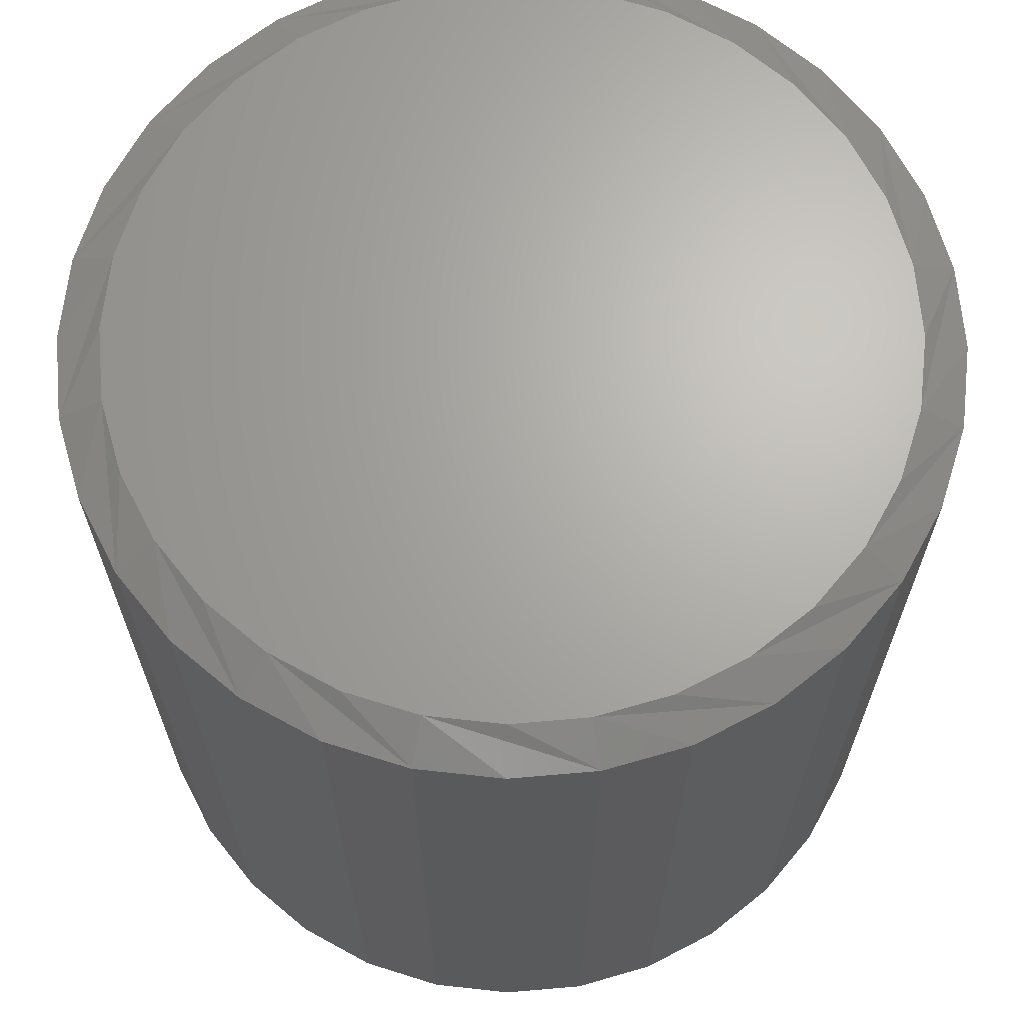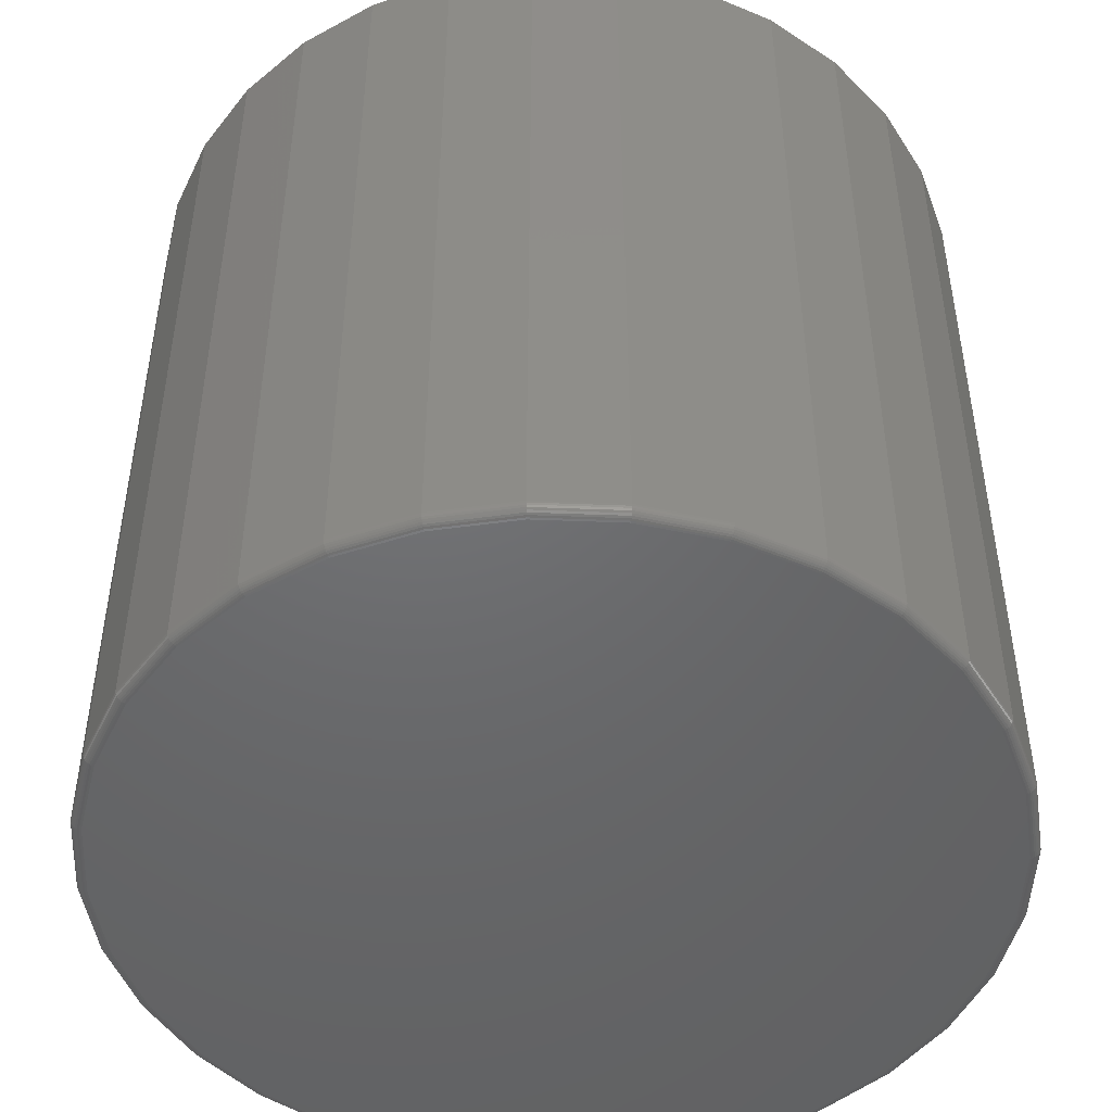
<metadata>
{"format":"stl","ext":"stl","renderer":"f3d","projection":"perspective","resolution":1024,"background":"white","views":[{"elev":66.7,"azim":34.4,"up":"+Z"},{"elev":-48.3,"azim":-98.1,"up":"+Z"}]}
</metadata>
<code>
# stl→obj: 352 verts, 700 faces
v 0.3183 -3.526e-16 0.007812
v 0.3183 -7.622e-17 0.6016
v 0.3123 -0.06071 0.007812
v 0.3123 -0.06071 0.6016
v 0.2946 -0.1191 0.007812
v 0.2946 -0.1191 0.6016
v 0.2658 -0.1729 0.007812
v 0.2658 -0.1729 0.6016
v 0.2271 -0.22 0.007812
v 0.2271 -0.22 0.6016
v 0.18 -0.2587 0.007812
v 0.18 -0.2587 0.6016
v 0.1262 -0.2875 0.007812
v 0.1262 -0.2875 0.6016
v 0.06778 -0.3052 0.007812
v 0.06778 -0.3052 0.6016
v 0.007072 -0.3112 0.007812
v 0.007072 -0.3112 0.6016
v -0.05364 -0.3052 0.007812
v -0.05364 -0.3052 0.6016
v -0.112 -0.2875 0.007812
v -0.112 -0.2875 0.6016
v -0.1658 -0.2587 0.007812
v -0.1658 -0.2587 0.6016
v -0.213 -0.22 0.007812
v -0.213 -0.22 0.6016
v -0.2517 -0.1729 0.007812
v -0.2517 -0.1729 0.6016
v -0.2804 -0.1191 0.007812
v -0.2804 -0.1191 0.6016
v -0.2981 -0.06071 0.007812
v -0.2981 -0.06071 0.6016
v -0.3041 3.811e-17 0.007812
v -0.3041 3.811e-17 0.6016
v -0.2981 0.06071 0.007812
v -0.2981 0.06071 0.6016
v -0.2804 0.1191 0.007812
v -0.2804 0.1191 0.6016
v -0.2517 0.1729 0.007812
v -0.2517 0.1729 0.6016
v -0.213 0.22 0.007812
v -0.213 0.22 0.6016
v -0.1658 0.2587 0.007812
v -0.1658 0.2587 0.6016
v -0.112 0.2875 0.007812
v -0.112 0.2875 0.6016
v -0.05364 0.3052 0.007812
v -0.05364 0.3052 0.6016
v 0.007072 0.3112 0.007812
v 0.007072 0.3112 0.6016
v 0.06778 0.3052 0.007812
v 0.06778 0.3052 0.6016
v 0.1262 0.2875 0.007812
v 0.1262 0.2875 0.6016
v 0.18 0.2587 0.007812
v 0.18 0.2587 0.6016
v 0.2271 0.22 0.007812
v 0.2271 0.22 0.6016
v 0.2658 0.1729 0.007812
v 0.2658 0.1729 0.6016
v 0.2946 0.1191 0.007812
v 0.2946 0.1191 0.6016
v 0.3123 0.06071 0.007812
v 0.3123 0.06071 0.6016
v 0.007072 0.3034 0
v 0.06626 0.2975 0
v -0.05211 0.2975 0
v 0.007072 -0.3034 0
v -0.05211 -0.2975 0
v 0.06626 -0.2975 0
v -0.109 -0.2803 0
v 0.1232 -0.2803 0
v -0.1615 -0.2522 0
v 0.1756 -0.2522 0
v -0.2074 -0.2145 0
v 0.2216 -0.2145 0
v -0.2452 -0.1685 0
v 0.2593 -0.1685 0
v -0.2732 -0.1161 0
v 0.2874 -0.1161 0
v -0.2905 -0.05918 0
v 0.3046 -0.05918 0
v -0.2963 -2.414e-16 0
v 0.3104 1.861e-16 0
v -0.2905 0.05918 0
v 0.3046 0.05918 0
v -0.2732 0.1161 0
v 0.2874 0.1161 0
v -0.2452 0.1685 0
v 0.2593 0.1685 0
v -0.2074 0.2145 0
v 0.2216 0.2145 0
v -0.1615 0.2522 0
v 0.1756 0.2522 0
v -0.109 0.2803 0
v 0.1232 0.2803 0
v -0.304 -2.22e-16 0.006288
v -0.298 0.06068 0.006288
v -0.3035 -2.498e-16 0.004823
v -0.2975 0.06059 0.004823
v -0.3028 -2.498e-16 0.003472
v -0.2968 0.06045 0.003472
v -0.3018 -2.22e-16 0.002288
v -0.2959 0.06026 0.002288
v -0.3006 -2.22e-16 0.001317
v -0.2947 0.06003 0.001317
v -0.2993 -2.22e-16 0.0005947
v -0.2934 0.05977 0.0005947
v -0.2978 -2.22e-16 0.0001501
v -0.292 0.05948 0.0001501
v 0.3121 0.06068 0.006288
v 0.3181 1.943e-16 0.006288
v 0.3117 0.06059 0.004823
v 0.3177 1.943e-16 0.004823
v 0.311 0.06045 0.003472
v 0.3169 1.943e-16 0.003472
v 0.31 0.06026 0.002288
v 0.316 1.943e-16 0.002288
v 0.3089 0.06003 0.001317
v 0.3148 1.943e-16 0.001317
v 0.3075 0.05977 0.0005947
v 0.3134 1.943e-16 0.0005947
v 0.3061 0.05948 0.0001501
v 0.312 1.943e-16 0.0001501
v 0.2944 0.119 0.006288
v 0.294 0.1189 0.004823
v 0.2934 0.1186 0.003472
v 0.2925 0.1182 0.002288
v 0.2914 0.1178 0.001317
v 0.2901 0.1172 0.0005947
v 0.2888 0.1167 0.0001501
v 0.2657 0.1728 0.006288
v 0.2653 0.1726 0.004823
v 0.2647 0.1722 0.003472
v 0.2639 0.1716 0.002288
v 0.2629 0.171 0.001317
v 0.2618 0.1702 0.0005947
v 0.2606 0.1694 0.0001501
v 0.227 0.2199 0.006288
v 0.2267 0.2196 0.004823
v 0.2262 0.2191 0.003472
v 0.2255 0.2184 0.002288
v 0.2247 0.2176 0.001317
v 0.2237 0.2166 0.0005947
v 0.2227 0.2156 0.0001501
v 0.1799 0.2586 0.006288
v 0.1796 0.2582 0.004823
v 0.1792 0.2576 0.003472
v 0.1787 0.2568 0.002288
v 0.178 0.2559 0.001317
v 0.1773 0.2547 0.0005947
v 0.1765 0.2535 0.0001501
v 0.1261 0.2874 0.006288
v 0.1259 0.2869 0.004823
v 0.1257 0.2863 0.003472
v 0.1253 0.2854 0.002288
v 0.1248 0.2843 0.001317
v 0.1243 0.283 0.0005947
v 0.1238 0.2817 0.0001501
v 0.06775 0.3051 0.006288
v 0.06767 0.3046 0.004823
v 0.06752 0.3039 0.003472
v 0.06733 0.303 0.002288
v 0.0671 0.3018 0.001317
v 0.06684 0.3005 0.0005947
v 0.06655 0.299 0.0001501
v 0.007072 0.311 0.006288
v 0.007072 0.3106 0.004823
v 0.007072 0.3099 0.003472
v 0.007072 0.3089 0.002288
v 0.007072 0.3077 0.001317
v 0.007072 0.3064 0.0005947
v 0.007072 0.3049 0.0001501
v -0.05361 0.3051 0.006288
v -0.05352 0.3046 0.004823
v -0.05338 0.3039 0.003472
v -0.05319 0.303 0.002288
v -0.05296 0.3018 0.001317
v -0.0527 0.3005 0.0005947
v -0.05241 0.299 0.0001501
v -0.112 0.2874 0.006288
v -0.1118 0.2869 0.004823
v -0.1115 0.2863 0.003472
v -0.1111 0.2854 0.002288
v -0.1107 0.2843 0.001317
v -0.1102 0.283 0.0005947
v -0.1096 0.2817 0.0001501
v -0.1657 0.2586 0.006288
v -0.1655 0.2582 0.004823
v -0.1651 0.2576 0.003472
v -0.1645 0.2568 0.002288
v -0.1639 0.2559 0.001317
v -0.1631 0.2547 0.0005947
v -0.1623 0.2535 0.0001501
v -0.2129 0.2199 0.006288
v -0.2125 0.2196 0.004823
v -0.212 0.2191 0.003472
v -0.2114 0.2184 0.002288
v -0.2105 0.2176 0.001317
v -0.2096 0.2166 0.0005947
v -0.2085 0.2156 0.0001501
v -0.2515 0.1728 0.006288
v -0.2512 0.1726 0.004823
v -0.2506 0.1722 0.003472
v -0.2498 0.1716 0.002288
v -0.2488 0.171 0.001317
v -0.2477 0.1702 0.0005947
v -0.2464 0.1694 0.0001501
v -0.2803 0.119 0.006288
v -0.2799 0.1189 0.004823
v -0.2792 0.1186 0.003472
v -0.2783 0.1182 0.002288
v -0.2772 0.1178 0.001317
v -0.276 0.1172 0.0005947
v -0.2746 0.1167 0.0001501
v 0.3121 -0.06068 0.006288
v 0.3117 -0.06059 0.004823
v 0.311 -0.06045 0.003472
v 0.31 -0.06026 0.002288
v 0.3089 -0.06003 0.001317
v 0.3075 -0.05977 0.0005947
v 0.3061 -0.05948 0.0001501
v -0.298 -0.06068 0.006288
v -0.2975 -0.06059 0.004823
v -0.2968 -0.06045 0.003472
v -0.2959 -0.06026 0.002288
v -0.2947 -0.06003 0.001317
v -0.2934 -0.05977 0.0005947
v -0.292 -0.05948 0.0001501
v -0.2803 -0.119 0.006288
v -0.2799 -0.1189 0.004823
v -0.2792 -0.1186 0.003472
v -0.2783 -0.1182 0.002288
v -0.2772 -0.1178 0.001317
v -0.276 -0.1172 0.0005947
v -0.2746 -0.1167 0.0001501
v -0.2515 -0.1728 0.006288
v -0.2512 -0.1726 0.004823
v -0.2506 -0.1722 0.003472
v -0.2498 -0.1716 0.002288
v -0.2488 -0.171 0.001317
v -0.2477 -0.1702 0.0005947
v -0.2464 -0.1694 0.0001501
v -0.2129 -0.2199 0.006288
v -0.2125 -0.2196 0.004823
v -0.212 -0.2191 0.003472
v -0.2114 -0.2184 0.002288
v -0.2105 -0.2176 0.001317
v -0.2096 -0.2166 0.0005947
v -0.2085 -0.2156 0.0001501
v -0.1657 -0.2586 0.006288
v -0.1655 -0.2582 0.004823
v -0.1651 -0.2576 0.003472
v -0.1645 -0.2568 0.002288
v -0.1639 -0.2559 0.001317
v -0.1631 -0.2547 0.0005947
v -0.1623 -0.2535 0.0001501
v -0.112 -0.2874 0.006288
v -0.1118 -0.2869 0.004823
v -0.1115 -0.2863 0.003472
v -0.1111 -0.2854 0.002288
v -0.1107 -0.2843 0.001317
v -0.1102 -0.283 0.0005947
v -0.1096 -0.2817 0.0001501
v -0.05361 -0.3051 0.006288
v -0.05352 -0.3046 0.004823
v -0.05338 -0.3039 0.003472
v -0.05319 -0.303 0.002288
v -0.05296 -0.3018 0.001317
v -0.0527 -0.3005 0.0005947
v -0.05241 -0.299 0.0001501
v 0.007072 -0.311 0.006288
v 0.007072 -0.3106 0.004823
v 0.007072 -0.3099 0.003472
v 0.007072 -0.3089 0.002288
v 0.007072 -0.3077 0.001317
v 0.007072 -0.3064 0.0005947
v 0.007072 -0.3049 0.0001501
v 0.06775 -0.3051 0.006288
v 0.06767 -0.3046 0.004823
v 0.06752 -0.3039 0.003472
v 0.06733 -0.303 0.002288
v 0.0671 -0.3018 0.001317
v 0.06684 -0.3005 0.0005947
v 0.06655 -0.299 0.0001501
v 0.1261 -0.2874 0.006288
v 0.1259 -0.2869 0.004823
v 0.1257 -0.2863 0.003472
v 0.1253 -0.2854 0.002288
v 0.1248 -0.2843 0.001317
v 0.1243 -0.283 0.0005947
v 0.1238 -0.2817 0.0001501
v 0.1799 -0.2586 0.006288
v 0.1796 -0.2582 0.004823
v 0.1792 -0.2576 0.003472
v 0.1787 -0.2568 0.002288
v 0.178 -0.2559 0.001317
v 0.1773 -0.2547 0.0005947
v 0.1765 -0.2535 0.0001501
v 0.227 -0.2199 0.006288
v 0.2267 -0.2196 0.004823
v 0.2262 -0.2191 0.003472
v 0.2255 -0.2184 0.002288
v 0.2247 -0.2176 0.001317
v 0.2237 -0.2166 0.0005947
v 0.2227 -0.2156 0.0001501
v 0.2657 -0.1728 0.006288
v 0.2653 -0.1726 0.004823
v 0.2647 -0.1722 0.003472
v 0.2639 -0.1716 0.002288
v 0.2629 -0.171 0.001317
v 0.2618 -0.1702 0.0005947
v 0.2606 -0.1694 0.0001501
v 0.2944 -0.119 0.006288
v 0.294 -0.1189 0.004823
v 0.2934 -0.1186 0.003472
v 0.2925 -0.1182 0.002288
v 0.2914 -0.1178 0.001317
v 0.2901 -0.1172 0.0005947
v 0.2888 -0.1167 0.0001501
v -0.04754 0.2746 0.6172
v 0.06169 0.2746 0.6172
v 0.007074 0.2799 0.6172
v 0.1142 0.2586 0.6172
v -0.1001 0.2586 0.6172
v 0.1626 0.2328 0.6172
v -0.1484 0.2328 0.6172
v 0.205 0.1979 0.6172
v -0.1909 0.1979 0.6172
v 0.2398 0.1555 0.6172
v -0.2257 0.1555 0.6172
v 0.2657 0.1071 0.6172
v -0.2516 0.1071 0.6172
v 0.2816 0.05461 0.6172
v -0.2675 0.05462 0.6172
v 0.287 -1.8e-16 0.6172
v -0.2729 3.233e-06 0.6172
v 0.2816 -0.05461 0.6172
v -0.2675 -0.05461 0.6172
v 0.2657 -0.1071 0.6172
v -0.2516 -0.1071 0.6172
v 0.2398 -0.1555 0.6172
v -0.2257 -0.1555 0.6172
v 0.205 -0.1979 0.6172
v -0.1909 -0.1979 0.6172
v 0.1626 -0.2328 0.6172
v -0.1485 -0.2328 0.6172
v 0.1142 -0.2586 0.6172
v -0.1001 -0.2586 0.6172
v 0.06168 -0.2746 0.6172
v -0.04754 -0.2746 0.6172
v 0.007072 -0.2799 0.6172
f 1 2 3
f 3 2 4
f 3 4 5
f 5 4 6
f 5 6 7
f 7 6 8
f 7 8 9
f 9 8 10
f 9 10 11
f 11 10 12
f 11 12 13
f 13 12 14
f 13 14 15
f 15 14 16
f 15 16 17
f 17 16 18
f 17 18 19
f 19 18 20
f 19 20 21
f 21 20 22
f 21 22 23
f 23 22 24
f 23 24 25
f 25 24 26
f 25 26 27
f 27 26 28
f 27 28 29
f 29 28 30
f 29 30 31
f 31 30 32
f 31 32 33
f 33 32 34
f 33 34 35
f 35 34 36
f 35 36 37
f 37 36 38
f 37 38 39
f 39 38 40
f 39 40 41
f 41 40 42
f 41 42 43
f 43 42 44
f 43 44 45
f 45 44 46
f 45 46 47
f 47 46 48
f 47 48 49
f 49 48 50
f 49 50 51
f 51 50 52
f 51 52 53
f 53 52 54
f 53 54 55
f 55 54 56
f 55 56 57
f 57 56 58
f 57 58 59
f 59 58 60
f 59 60 61
f 61 60 62
f 61 62 63
f 63 62 64
f 63 64 1
f 1 64 2
f 65 66 67
f 68 69 70
f 70 69 71
f 70 71 72
f 72 71 73
f 72 73 74
f 74 73 75
f 74 75 76
f 76 75 77
f 76 77 78
f 78 77 79
f 78 79 80
f 80 79 81
f 80 81 82
f 82 81 83
f 82 83 84
f 84 83 85
f 84 85 86
f 86 85 87
f 86 87 88
f 88 87 89
f 88 89 90
f 90 89 91
f 90 91 92
f 92 91 93
f 92 93 94
f 94 93 95
f 94 95 96
f 96 95 67
f 96 67 66
f 33 35 97
f 97 35 98
f 97 98 99
f 99 98 100
f 99 100 101
f 101 100 102
f 101 102 103
f 103 102 104
f 103 104 105
f 105 104 106
f 105 106 107
f 107 106 108
f 107 108 109
f 109 108 110
f 109 110 83
f 83 110 85
f 63 1 111
f 111 1 112
f 111 112 113
f 113 112 114
f 113 114 115
f 115 114 116
f 115 116 117
f 117 116 118
f 117 118 119
f 119 118 120
f 119 120 121
f 121 120 122
f 121 122 123
f 123 122 124
f 123 124 86
f 86 124 84
f 61 63 125
f 125 63 111
f 125 111 126
f 126 111 113
f 126 113 127
f 127 113 115
f 127 115 128
f 128 115 117
f 128 117 129
f 129 117 119
f 129 119 130
f 130 119 121
f 130 121 131
f 131 121 123
f 131 123 88
f 88 123 86
f 59 61 132
f 132 61 125
f 132 125 133
f 133 125 126
f 133 126 134
f 134 126 127
f 134 127 135
f 135 127 128
f 135 128 136
f 136 128 129
f 136 129 137
f 137 129 130
f 137 130 138
f 138 130 131
f 138 131 90
f 90 131 88
f 57 59 139
f 139 59 132
f 139 132 140
f 140 132 133
f 140 133 141
f 141 133 134
f 141 134 142
f 142 134 135
f 142 135 143
f 143 135 136
f 143 136 144
f 144 136 137
f 144 137 145
f 145 137 138
f 145 138 92
f 92 138 90
f 55 57 146
f 146 57 139
f 146 139 147
f 147 139 140
f 147 140 148
f 148 140 141
f 148 141 149
f 149 141 142
f 149 142 150
f 150 142 143
f 150 143 151
f 151 143 144
f 151 144 152
f 152 144 145
f 152 145 94
f 94 145 92
f 53 55 153
f 153 55 146
f 153 146 154
f 154 146 147
f 154 147 155
f 155 147 148
f 155 148 156
f 156 148 149
f 156 149 157
f 157 149 150
f 157 150 158
f 158 150 151
f 158 151 159
f 159 151 152
f 159 152 96
f 96 152 94
f 51 53 160
f 160 53 153
f 160 153 161
f 161 153 154
f 161 154 162
f 162 154 155
f 162 155 163
f 163 155 156
f 163 156 164
f 164 156 157
f 164 157 165
f 165 157 158
f 165 158 166
f 166 158 159
f 166 159 66
f 66 159 96
f 49 51 167
f 167 51 160
f 167 160 168
f 168 160 161
f 168 161 169
f 169 161 162
f 169 162 170
f 170 162 163
f 170 163 171
f 171 163 164
f 171 164 172
f 172 164 165
f 172 165 173
f 173 165 166
f 173 166 65
f 65 166 66
f 47 49 174
f 174 49 167
f 174 167 175
f 175 167 168
f 175 168 176
f 176 168 169
f 176 169 177
f 177 169 170
f 177 170 178
f 178 170 171
f 178 171 179
f 179 171 172
f 179 172 180
f 180 172 173
f 180 173 67
f 67 173 65
f 45 47 181
f 181 47 174
f 181 174 182
f 182 174 175
f 182 175 183
f 183 175 176
f 183 176 184
f 184 176 177
f 184 177 185
f 185 177 178
f 185 178 186
f 186 178 179
f 186 179 187
f 187 179 180
f 187 180 95
f 95 180 67
f 43 45 188
f 188 45 181
f 188 181 189
f 189 181 182
f 189 182 190
f 190 182 183
f 190 183 191
f 191 183 184
f 191 184 192
f 192 184 185
f 192 185 193
f 193 185 186
f 193 186 194
f 194 186 187
f 194 187 93
f 93 187 95
f 41 43 195
f 195 43 188
f 195 188 196
f 196 188 189
f 196 189 197
f 197 189 190
f 197 190 198
f 198 190 191
f 198 191 199
f 199 191 192
f 199 192 200
f 200 192 193
f 200 193 201
f 201 193 194
f 201 194 91
f 91 194 93
f 39 41 202
f 202 41 195
f 202 195 203
f 203 195 196
f 203 196 204
f 204 196 197
f 204 197 205
f 205 197 198
f 205 198 206
f 206 198 199
f 206 199 207
f 207 199 200
f 207 200 208
f 208 200 201
f 208 201 89
f 89 201 91
f 37 39 209
f 209 39 202
f 209 202 210
f 210 202 203
f 210 203 211
f 211 203 204
f 211 204 212
f 212 204 205
f 212 205 213
f 213 205 206
f 213 206 214
f 214 206 207
f 214 207 215
f 215 207 208
f 215 208 87
f 87 208 89
f 35 37 98
f 98 37 209
f 98 209 100
f 100 209 210
f 100 210 102
f 102 210 211
f 102 211 104
f 104 211 212
f 104 212 106
f 106 212 213
f 106 213 108
f 108 213 214
f 108 214 110
f 110 214 215
f 110 215 85
f 85 215 87
f 1 3 112
f 112 3 216
f 112 216 114
f 114 216 217
f 114 217 116
f 116 217 218
f 116 218 118
f 118 218 219
f 118 219 120
f 120 219 220
f 120 220 122
f 122 220 221
f 122 221 124
f 124 221 222
f 124 222 84
f 84 222 82
f 31 33 223
f 223 33 97
f 223 97 224
f 224 97 99
f 224 99 225
f 225 99 101
f 225 101 226
f 226 101 103
f 226 103 227
f 227 103 105
f 227 105 228
f 228 105 107
f 228 107 229
f 229 107 109
f 229 109 81
f 81 109 83
f 29 31 230
f 230 31 223
f 230 223 231
f 231 223 224
f 231 224 232
f 232 224 225
f 232 225 233
f 233 225 226
f 233 226 234
f 234 226 227
f 234 227 235
f 235 227 228
f 235 228 236
f 236 228 229
f 236 229 79
f 79 229 81
f 27 29 237
f 237 29 230
f 237 230 238
f 238 230 231
f 238 231 239
f 239 231 232
f 239 232 240
f 240 232 233
f 240 233 241
f 241 233 234
f 241 234 242
f 242 234 235
f 242 235 243
f 243 235 236
f 243 236 77
f 77 236 79
f 25 27 244
f 244 27 237
f 244 237 245
f 245 237 238
f 245 238 246
f 246 238 239
f 246 239 247
f 247 239 240
f 247 240 248
f 248 240 241
f 248 241 249
f 249 241 242
f 249 242 250
f 250 242 243
f 250 243 75
f 75 243 77
f 23 25 251
f 251 25 244
f 251 244 252
f 252 244 245
f 252 245 253
f 253 245 246
f 253 246 254
f 254 246 247
f 254 247 255
f 255 247 248
f 255 248 256
f 256 248 249
f 256 249 257
f 257 249 250
f 257 250 73
f 73 250 75
f 21 23 258
f 258 23 251
f 258 251 259
f 259 251 252
f 259 252 260
f 260 252 253
f 260 253 261
f 261 253 254
f 261 254 262
f 262 254 255
f 262 255 263
f 263 255 256
f 263 256 264
f 264 256 257
f 264 257 71
f 71 257 73
f 19 21 265
f 265 21 258
f 265 258 266
f 266 258 259
f 266 259 267
f 267 259 260
f 267 260 268
f 268 260 261
f 268 261 269
f 269 261 262
f 269 262 270
f 270 262 263
f 270 263 271
f 271 263 264
f 271 264 69
f 69 264 71
f 17 19 272
f 272 19 265
f 272 265 273
f 273 265 266
f 273 266 274
f 274 266 267
f 274 267 275
f 275 267 268
f 275 268 276
f 276 268 269
f 276 269 277
f 277 269 270
f 277 270 278
f 278 270 271
f 278 271 68
f 68 271 69
f 15 17 279
f 279 17 272
f 279 272 280
f 280 272 273
f 280 273 281
f 281 273 274
f 281 274 282
f 282 274 275
f 282 275 283
f 283 275 276
f 283 276 284
f 284 276 277
f 284 277 285
f 285 277 278
f 285 278 70
f 70 278 68
f 13 15 286
f 286 15 279
f 286 279 287
f 287 279 280
f 287 280 288
f 288 280 281
f 288 281 289
f 289 281 282
f 289 282 290
f 290 282 283
f 290 283 291
f 291 283 284
f 291 284 292
f 292 284 285
f 292 285 72
f 72 285 70
f 11 13 293
f 293 13 286
f 293 286 294
f 294 286 287
f 294 287 295
f 295 287 288
f 295 288 296
f 296 288 289
f 296 289 297
f 297 289 290
f 297 290 298
f 298 290 291
f 298 291 299
f 299 291 292
f 299 292 74
f 74 292 72
f 9 11 300
f 300 11 293
f 300 293 301
f 301 293 294
f 301 294 302
f 302 294 295
f 302 295 303
f 303 295 296
f 303 296 304
f 304 296 297
f 304 297 305
f 305 297 298
f 305 298 306
f 306 298 299
f 306 299 76
f 76 299 74
f 7 9 307
f 307 9 300
f 307 300 308
f 308 300 301
f 308 301 309
f 309 301 302
f 309 302 310
f 310 302 303
f 310 303 311
f 311 303 304
f 311 304 312
f 312 304 305
f 312 305 313
f 313 305 306
f 313 306 78
f 78 306 76
f 5 7 314
f 314 7 307
f 314 307 315
f 315 307 308
f 315 308 316
f 316 308 309
f 316 309 317
f 317 309 310
f 317 310 318
f 318 310 311
f 318 311 319
f 319 311 312
f 319 312 320
f 320 312 313
f 320 313 80
f 80 313 78
f 3 5 216
f 216 5 314
f 216 314 217
f 217 314 315
f 217 315 218
f 218 315 316
f 218 316 219
f 219 316 317
f 219 317 220
f 220 317 318
f 220 318 221
f 221 318 319
f 221 319 222
f 222 319 320
f 222 320 82
f 82 320 80
f 321 322 323
f 322 321 324
f 324 321 325
f 324 325 326
f 326 325 327
f 326 327 328
f 328 327 329
f 328 329 330
f 330 329 331
f 330 331 332
f 332 331 333
f 332 333 334
f 334 333 335
f 334 335 336
f 336 335 337
f 336 337 338
f 338 337 339
f 338 339 340
f 340 339 341
f 340 341 342
f 342 341 343
f 342 343 344
f 344 343 345
f 344 345 346
f 346 345 347
f 346 347 348
f 348 347 349
f 348 349 350
f 350 349 351
f 350 351 352
f 340 6 4
f 34 32 337
f 341 30 28
f 345 26 24
f 349 22 20
f 352 18 16
f 348 14 12
f 344 10 8
f 336 338 2
f 2 338 340
f 2 340 4
f 341 339 30
f 30 339 337
f 30 337 32
f 345 343 26
f 26 343 341
f 26 341 28
f 349 347 22
f 22 347 345
f 22 345 24
f 352 351 18
f 18 351 349
f 18 349 20
f 348 350 14
f 14 350 352
f 14 352 16
f 344 346 10
f 10 346 348
f 10 348 12
f 340 342 6
f 6 342 344
f 6 344 8
f 333 38 36
f 2 64 336
f 332 62 60
f 328 58 56
f 324 54 52
f 323 50 48
f 325 46 44
f 329 42 40
f 337 335 34
f 34 335 333
f 34 333 36
f 332 334 62
f 62 334 336
f 62 336 64
f 328 330 58
f 58 330 332
f 58 332 60
f 324 326 54
f 54 326 328
f 54 328 56
f 323 322 50
f 50 322 324
f 50 324 52
f 325 321 46
f 46 321 323
f 46 323 48
f 329 327 42
f 42 327 325
f 42 325 44
f 333 331 38
f 38 331 329
f 38 329 40

</code>
